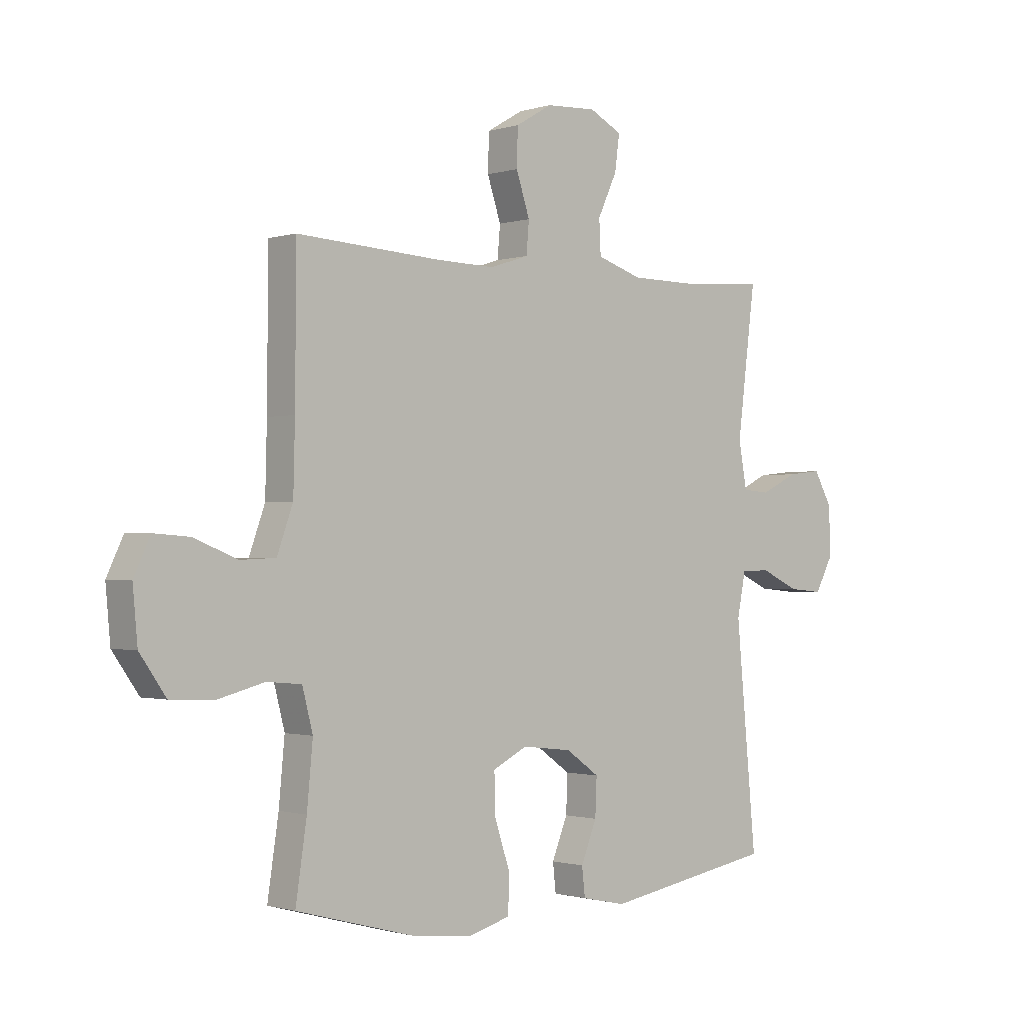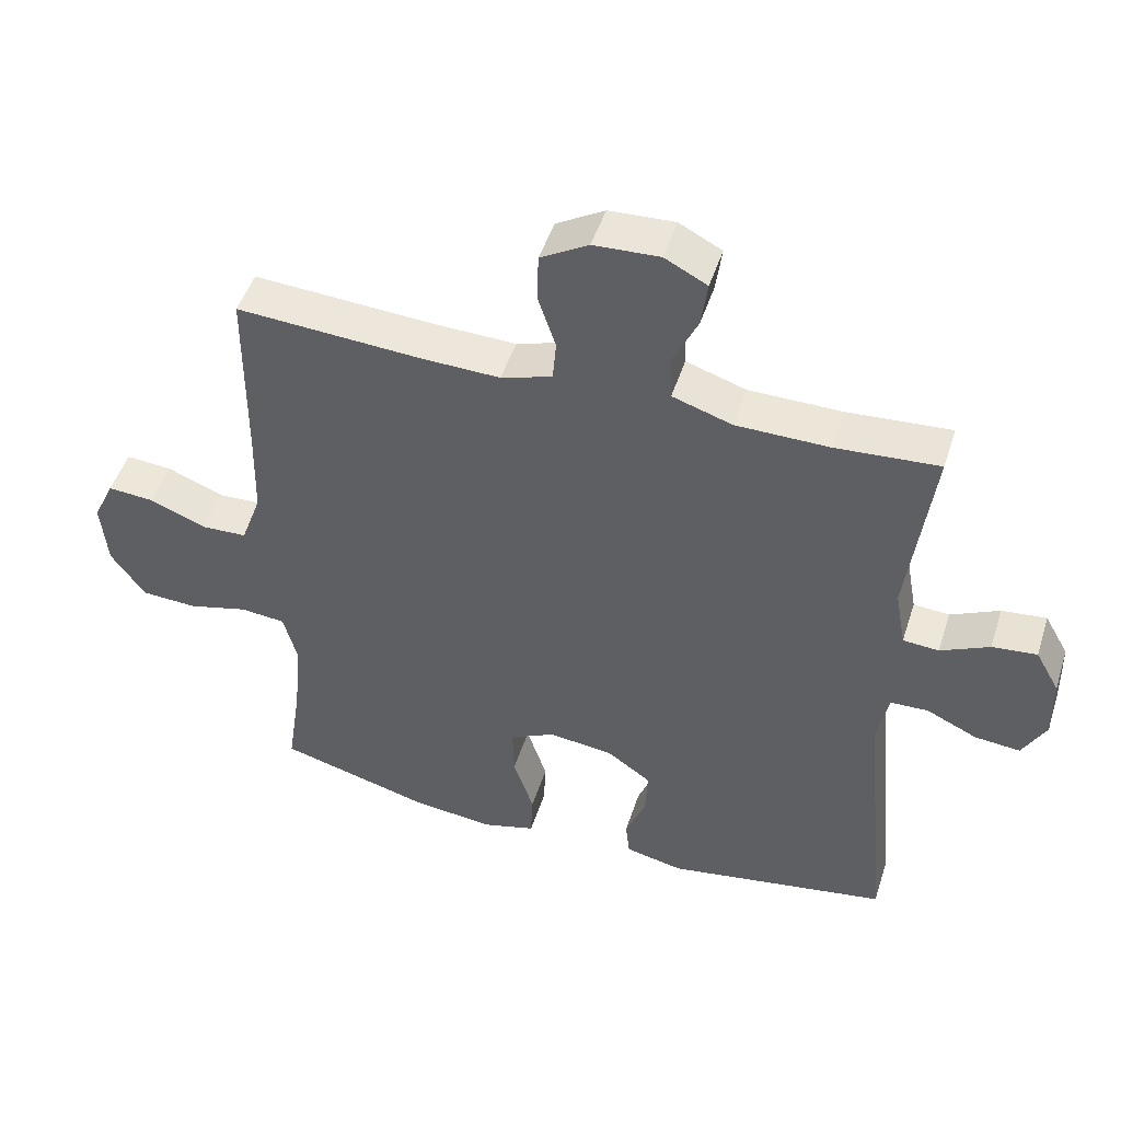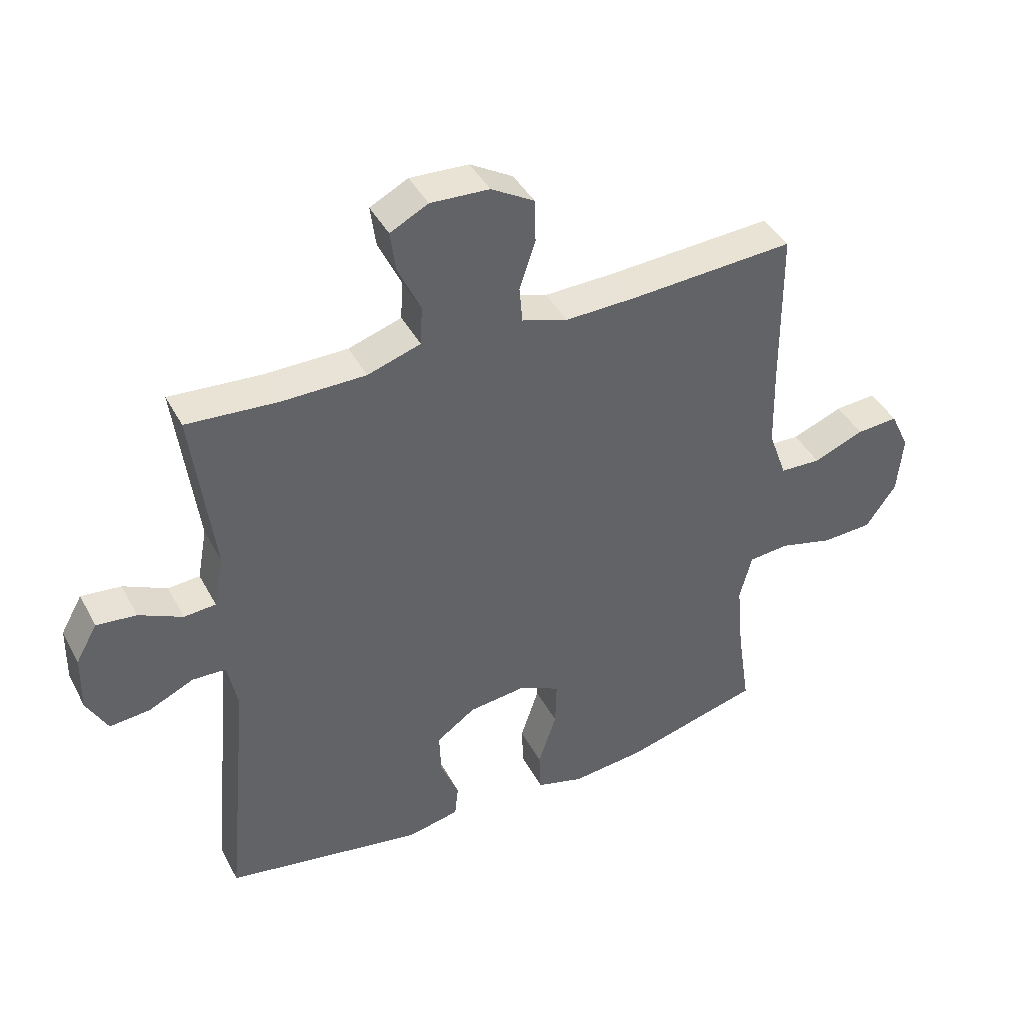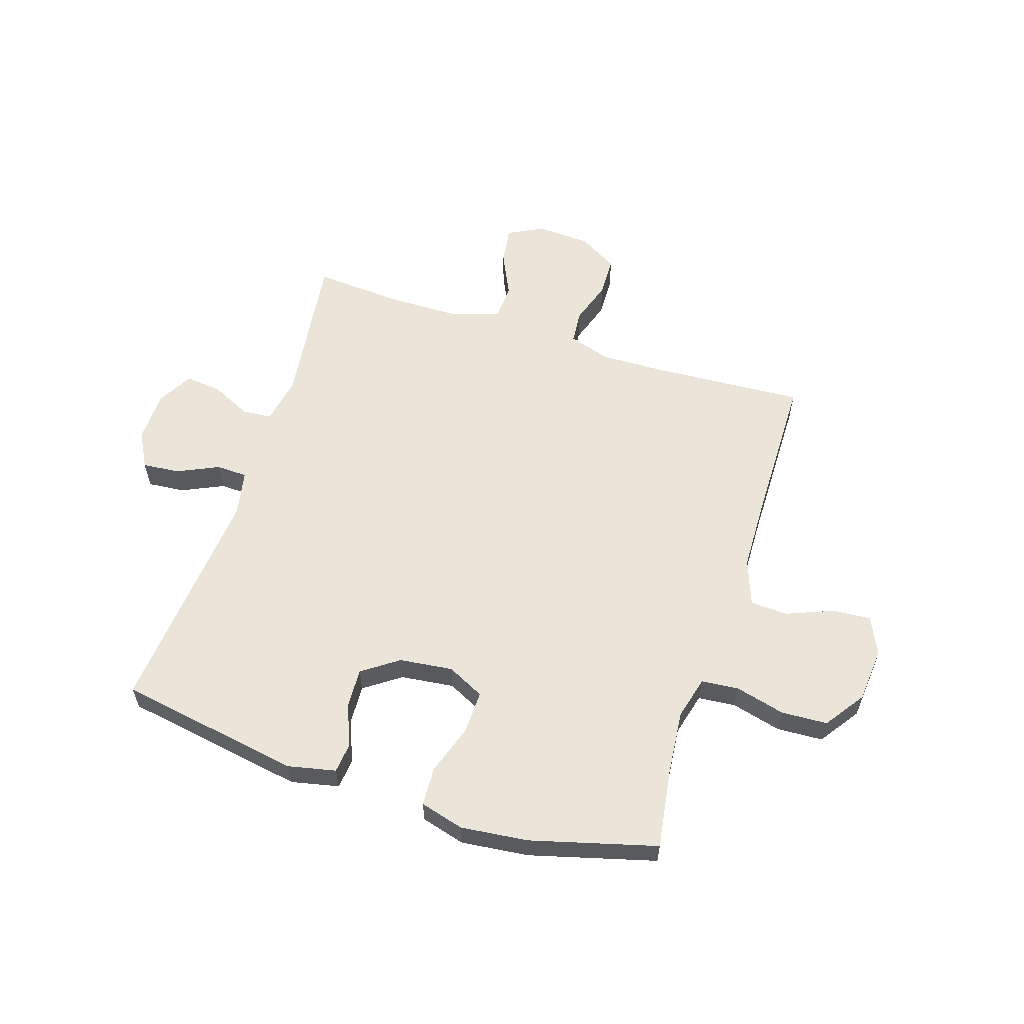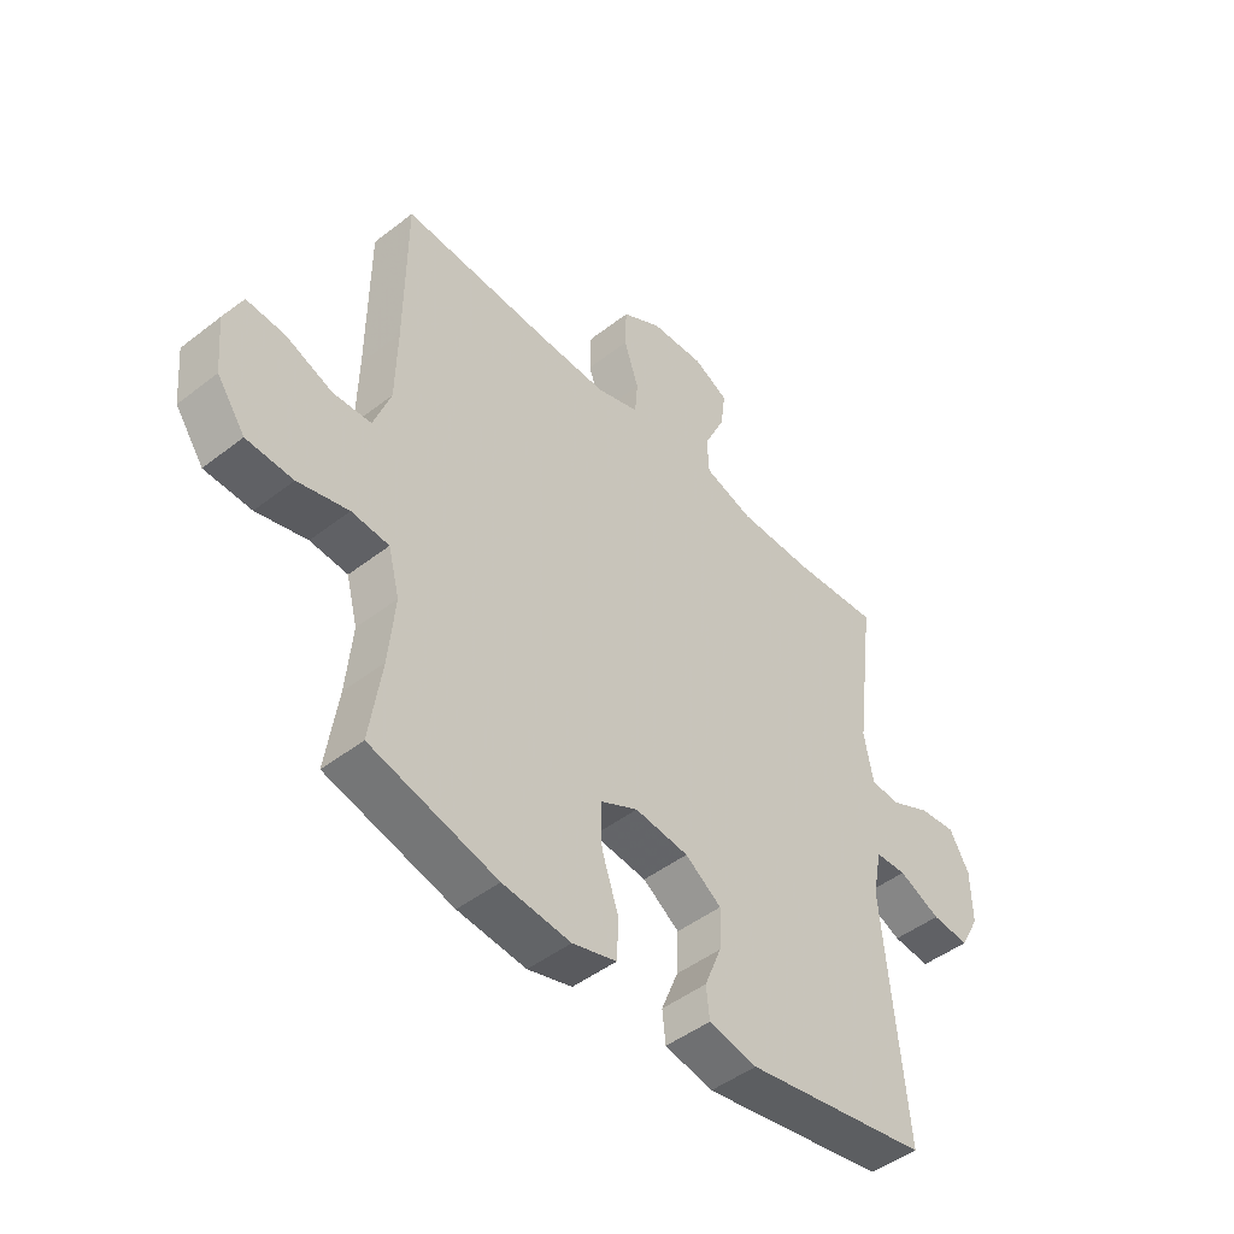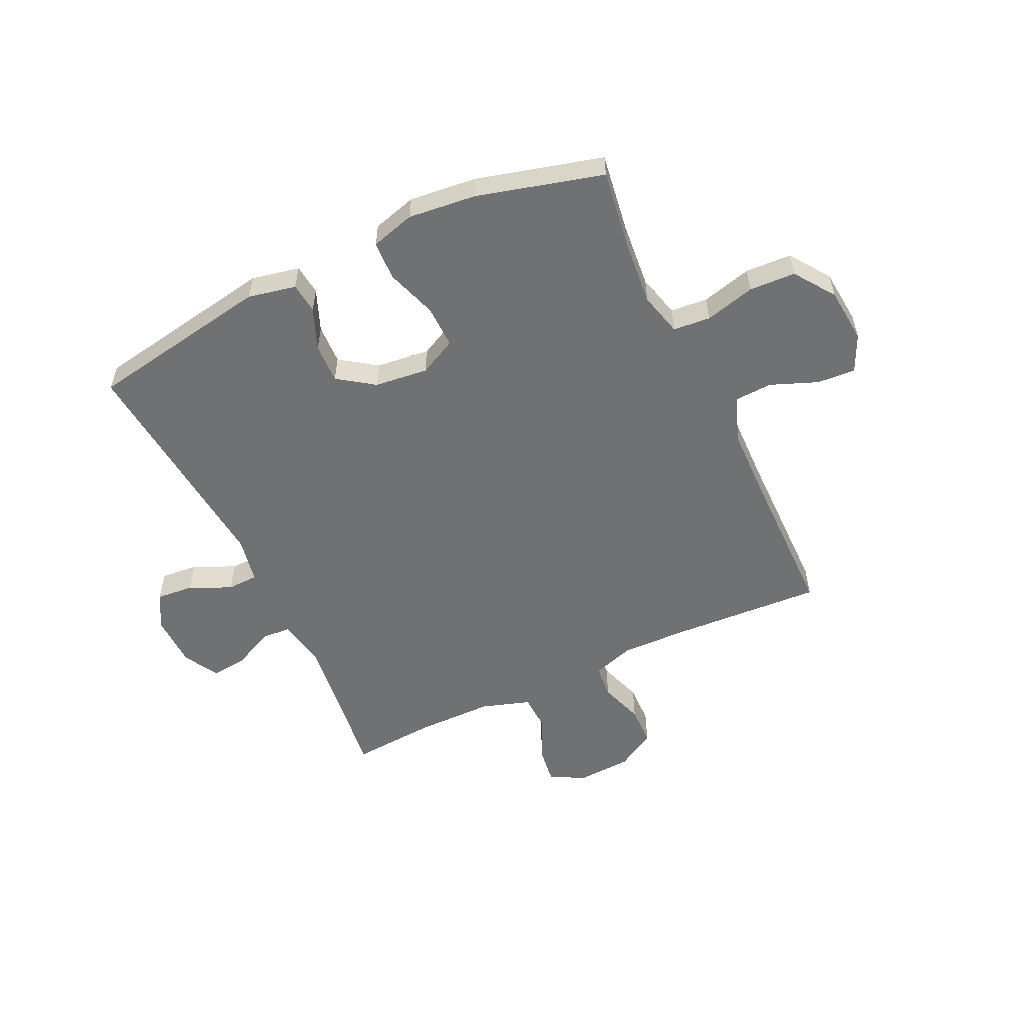
<metadata>
{"format":"obj","ext":"obj","renderer":"f3d","projection":"perspective","resolution":1024,"background":"white","views":[{"elev":-1.0,"azim":-42.0,"up":"+Z"},{"elev":48.4,"azim":17.6,"up":"+Z"},{"elev":41.8,"azim":153.8,"up":"+Z"},{"elev":58.7,"azim":-162.3,"up":"+Y"},{"elev":-46.9,"azim":-48.6,"up":"+Z"},{"elev":-55.1,"azim":-154.6,"up":"+Y"}]}
</metadata>
<code>
v -0.5 0.07 -0.5
v -0.479 0.07 -0.36
v -0.468 0.07 -0.244
v -0.488 0.07 -0.167
v -0.554 0.07 -0.161
v -0.643 0.07 -0.184
v -0.725 0.07 -0.18
v -0.775 0.07 -0.109
v -0.784 0.07 -0.011
v -0.753 0.07 0.055
v -0.685 0.07 0.05
v -0.602 0.07 0.017
v -0.535 0.07 0.02
v -0.505 0.07 0.103
v -0.502 0.07 0.231
v -0.5 0.07 0.5
v -0.23 0.07 0.484
v -0.114 0.07 0.481
v -0.039 0.07 0.505
v -0.034 0.07 0.565
v -0.06 0.07 0.643
v -0.058 0.07 0.714
v 0.012 0.07 0.755
v 0.108 0.07 0.76
v 0.17 0.07 0.728
v 0.161 0.07 0.661
v 0.124 0.07 0.582
v 0.127 0.07 0.518
v 0.214 0.07 0.49
v 0.35 0.07 0.489
v 0.5 0.07 0.5
v 0.465 0.07 0.224
v 0.481 0.07 0.138
v 0.533 0.07 0.134
v 0.604 0.07 0.168
v 0.669 0.07 0.175
v 0.704 0.07 0.113
v 0.706 0.07 0.02
v 0.672 0.07 -0.043
v 0.606 0.07 -0.037
v 0.532 0.07 -0.003
v 0.477 0.07 -0.005
v 0.461 0.07 -0.086
v 0.5 0.07 -0.5
v 0.175 0.07 -0.556
v 0.09 0.07 -0.538
v 0.084 0.07 -0.484
v 0.114 0.07 -0.41
v 0.117 0.07 -0.339
v 0.053 0.07 -0.294
v -0.042 0.07 -0.283
v -0.108 0.07 -0.316
v -0.106 0.07 -0.392
v -0.076 0.07 -0.482
v -0.079 0.07 -0.551
v -0.157 0.07 -0.573
v -0.277 0.07 -0.56
v -0.5 0 -0.5
v -0.479 0 -0.36
v -0.468 0 -0.244
v -0.488 0 -0.167
v -0.554 0 -0.161
v -0.643 0 -0.184
v -0.725 0 -0.18
v -0.775 0 -0.109
v -0.784 0 -0.011
v -0.753 0 0.055
v -0.685 0 0.05
v -0.602 0 0.017
v -0.535 0 0.02
v -0.505 0 0.103
v -0.502 0 0.231
v -0.5 0 0.5
v -0.23 0 0.484
v -0.114 0 0.481
v -0.039 0 0.505
v -0.034 0 0.565
v -0.06 0 0.643
v -0.058 0 0.714
v 0.012 0 0.755
v 0.108 0 0.76
v 0.17 0 0.728
v 0.161 0 0.661
v 0.124 0 0.582
v 0.127 0 0.518
v 0.214 0 0.49
v 0.35 0 0.489
v 0.5 0 0.5
v 0.465 0 0.224
v 0.481 0 0.138
v 0.533 0 0.134
v 0.604 0 0.168
v 0.669 0 0.175
v 0.704 0 0.113
v 0.706 0 0.02
v 0.672 0 -0.043
v 0.606 0 -0.037
v 0.532 0 -0.003
v 0.477 0 -0.005
v 0.461 0 -0.086
v 0.5 0 -0.5
v 0.175 0 -0.556
v 0.09 0 -0.538
v 0.084 0 -0.484
v 0.114 0 -0.41
v 0.117 0 -0.339
v 0.053 0 -0.294
v -0.042 0 -0.283
v -0.108 0 -0.316
v -0.106 0 -0.392
v -0.076 0 -0.482
v -0.079 0 -0.551
v -0.157 0 -0.573
v -0.277 0 -0.56
f 56 57 1 2
f 53 54 55 56
f 52 53 56 2
f 51 52 2 3
f 45 46 47 48
f 43 44 45 48
f 42 43 48 49
f 38 39 40 41
f 38 41 42
f 37 38 42
f 34 35 36 37
f 33 34 37 42
f 32 33 42 49
f 30 31 32 49
f 24 25 26 27
f 24 27 28
f 23 24 28
f 20 21 22 23
f 19 20 23 28
f 18 19 28 29
f 15 16 17
f 14 15 17 18
f 13 14 18 29
f 9 10 11 12
f 9 12 13
f 8 9 13
f 5 6 7 8
f 4 5 8 13
f 51 3 4 13
f 50 51 13 29
f 29 30 49 50
f 59 58 114 113
f 113 112 111 110
f 59 113 110 109
f 60 59 109 108
f 105 104 103 102
f 105 102 101 100
f 106 105 100 99
f 98 97 96 95
f 99 98 95
f 99 95 94
f 94 93 92 91
f 99 94 91 90
f 106 99 90 89
f 106 89 88 87
f 84 83 82 81
f 85 84 81
f 85 81 80
f 80 79 78 77
f 85 80 77 76
f 86 85 76 75
f 74 73 72
f 75 74 72 71
f 86 75 71 70
f 69 68 67 66
f 70 69 66
f 70 66 65
f 65 64 63 62
f 70 65 62 61
f 70 61 60 108
f 86 70 108 107
f 107 106 87 86
f 1 58 59 2
f 2 59 60 3
f 3 60 61 4
f 4 61 62 5
f 5 62 63 6
f 6 63 64 7
f 7 64 65 8
f 8 65 66 9
f 9 66 67 10
f 10 67 68 11
f 11 68 69 12
f 12 69 70 13
f 13 70 71 14
f 14 71 72 15
f 15 72 73 16
f 16 73 74 17
f 17 74 75 18
f 18 75 76 19
f 19 76 77 20
f 20 77 78 21
f 21 78 79 22
f 22 79 80 23
f 23 80 81 24
f 24 81 82 25
f 25 82 83 26
f 26 83 84 27
f 27 84 85 28
f 28 85 86 29
f 29 86 87 30
f 30 87 88 31
f 31 88 89 32
f 32 89 90 33
f 33 90 91 34
f 34 91 92 35
f 35 92 93 36
f 36 93 94 37
f 37 94 95 38
f 38 95 96 39
f 39 96 97 40
f 40 97 98 41
f 41 98 99 42
f 42 99 100 43
f 43 100 101 44
f 44 101 102 45
f 45 102 103 46
f 46 103 104 47
f 47 104 105 48
f 48 105 106 49
f 49 106 107 50
f 50 107 108 51
f 51 108 109 52
f 52 109 110 53
f 53 110 111 54
f 54 111 112 55
f 55 112 113 56
f 56 113 114 57
f 57 114 58 1

</code>
